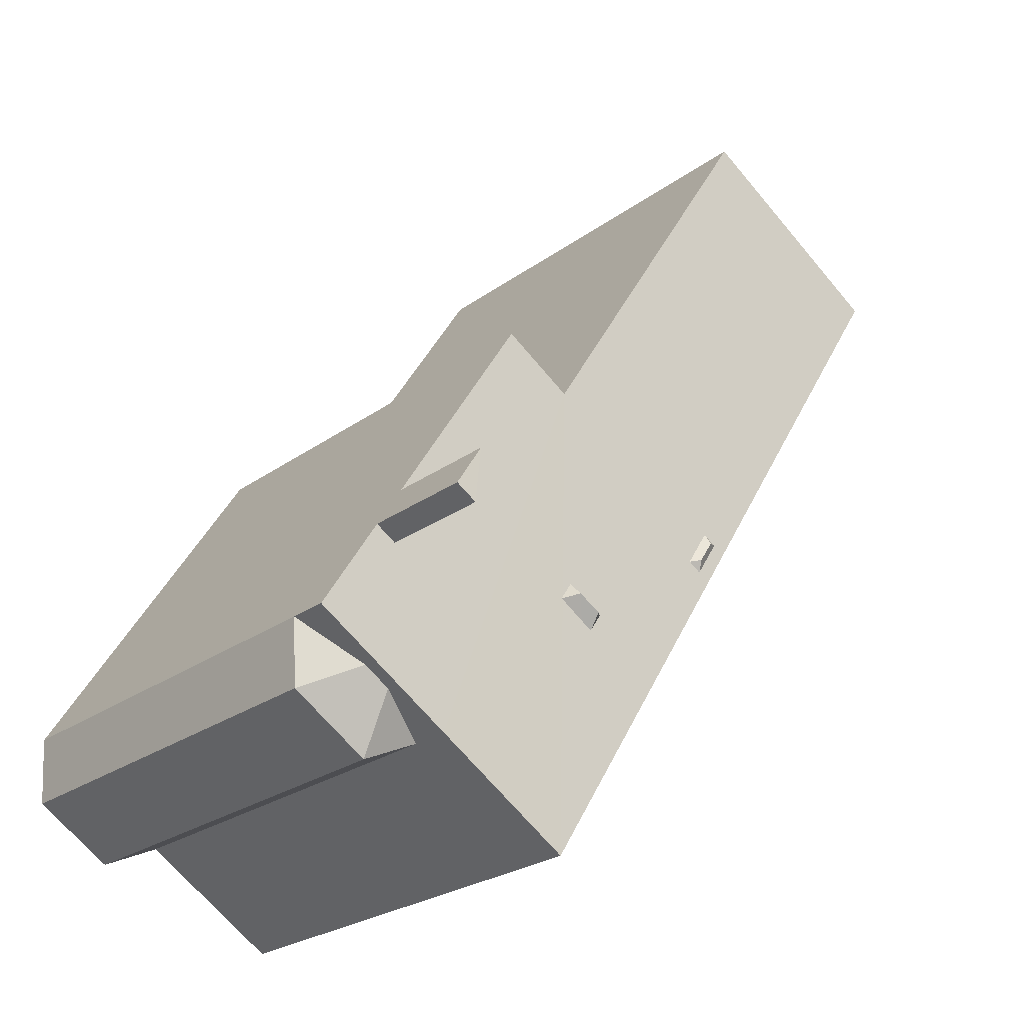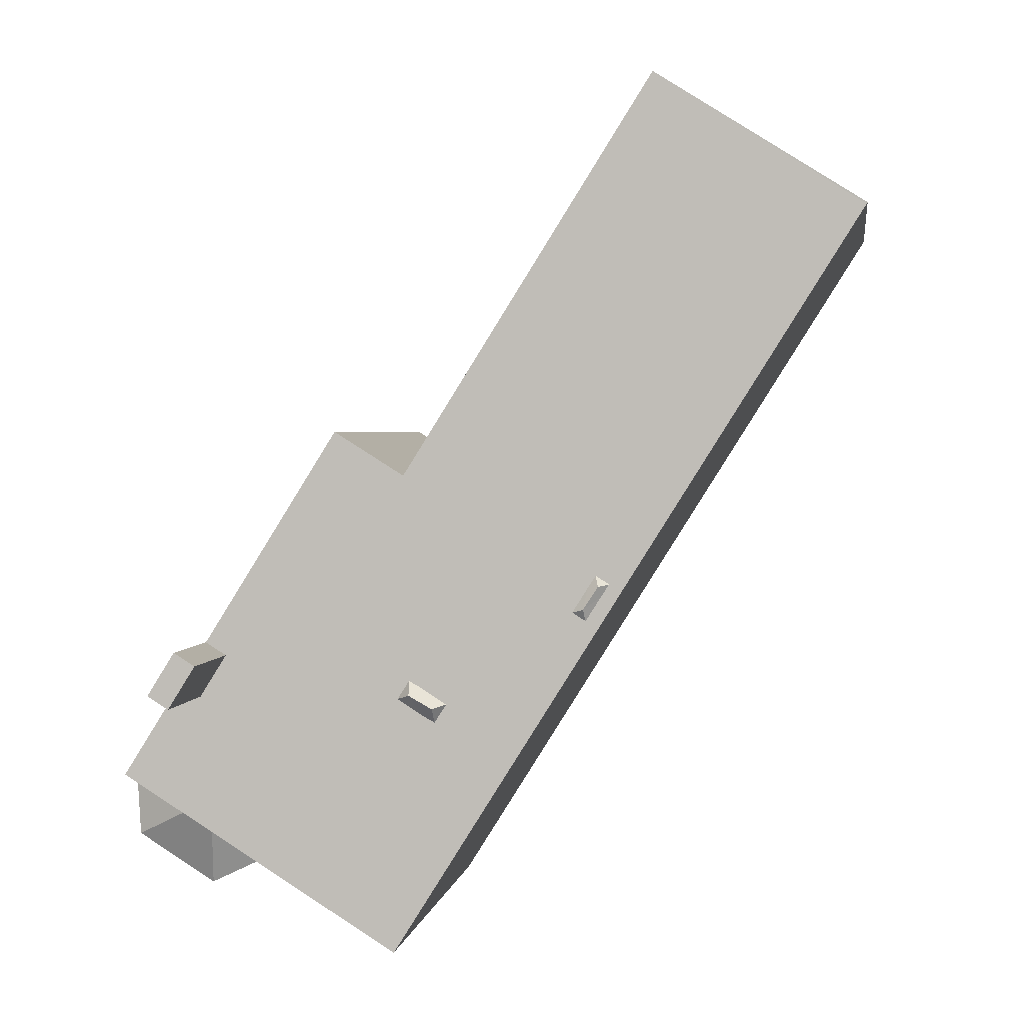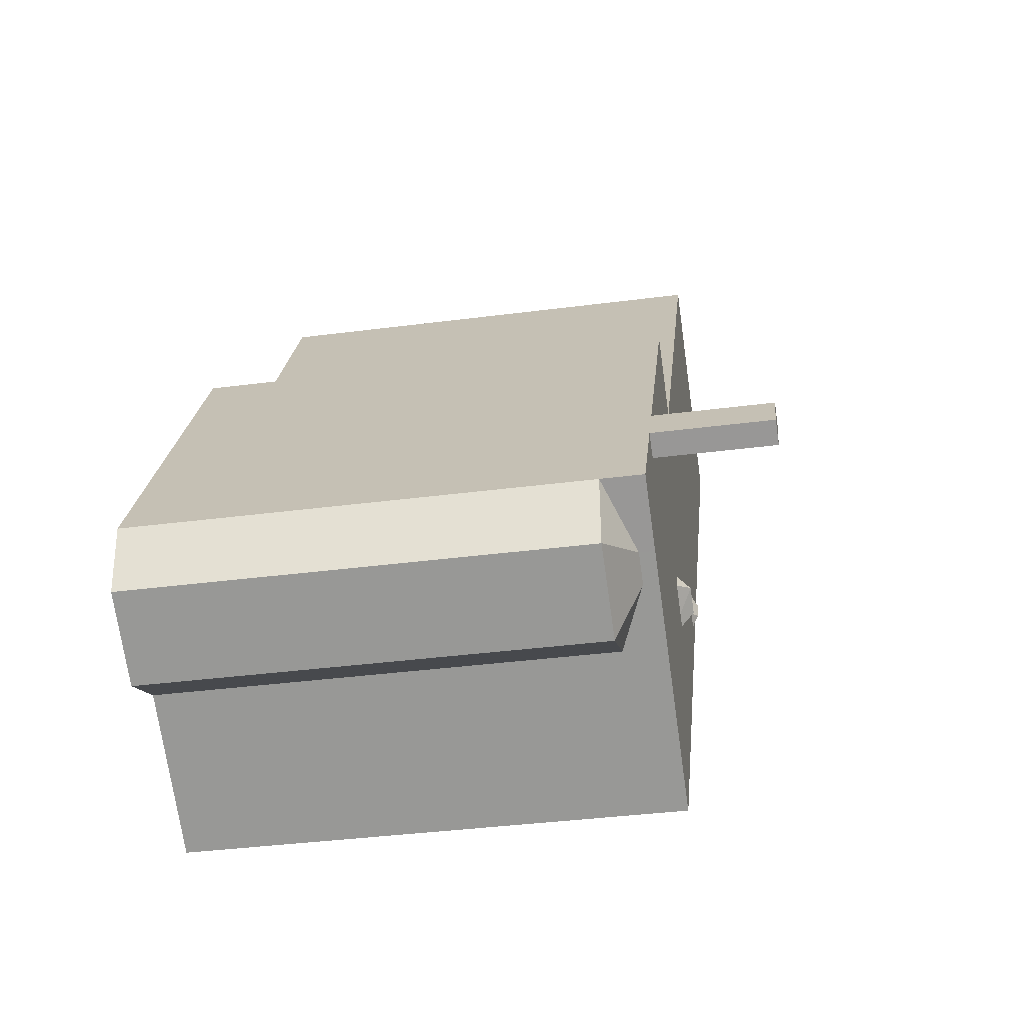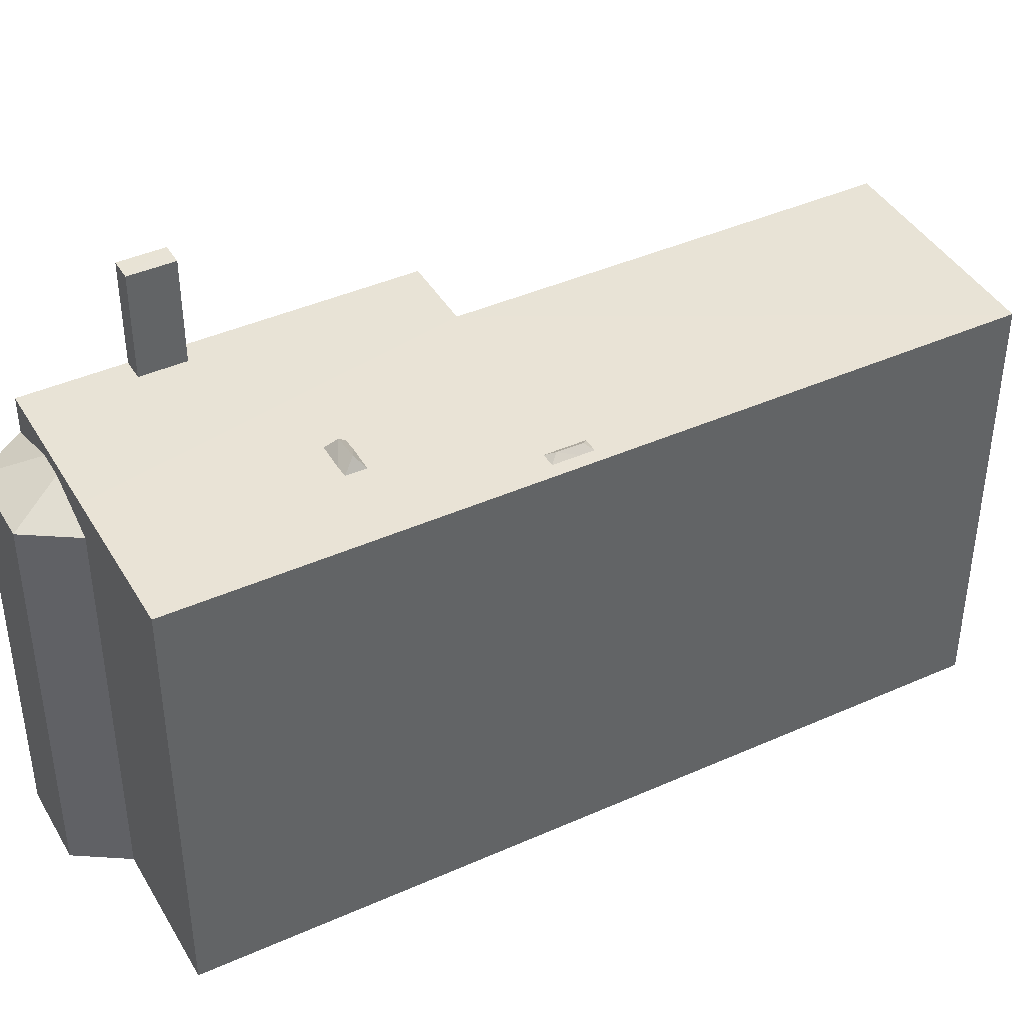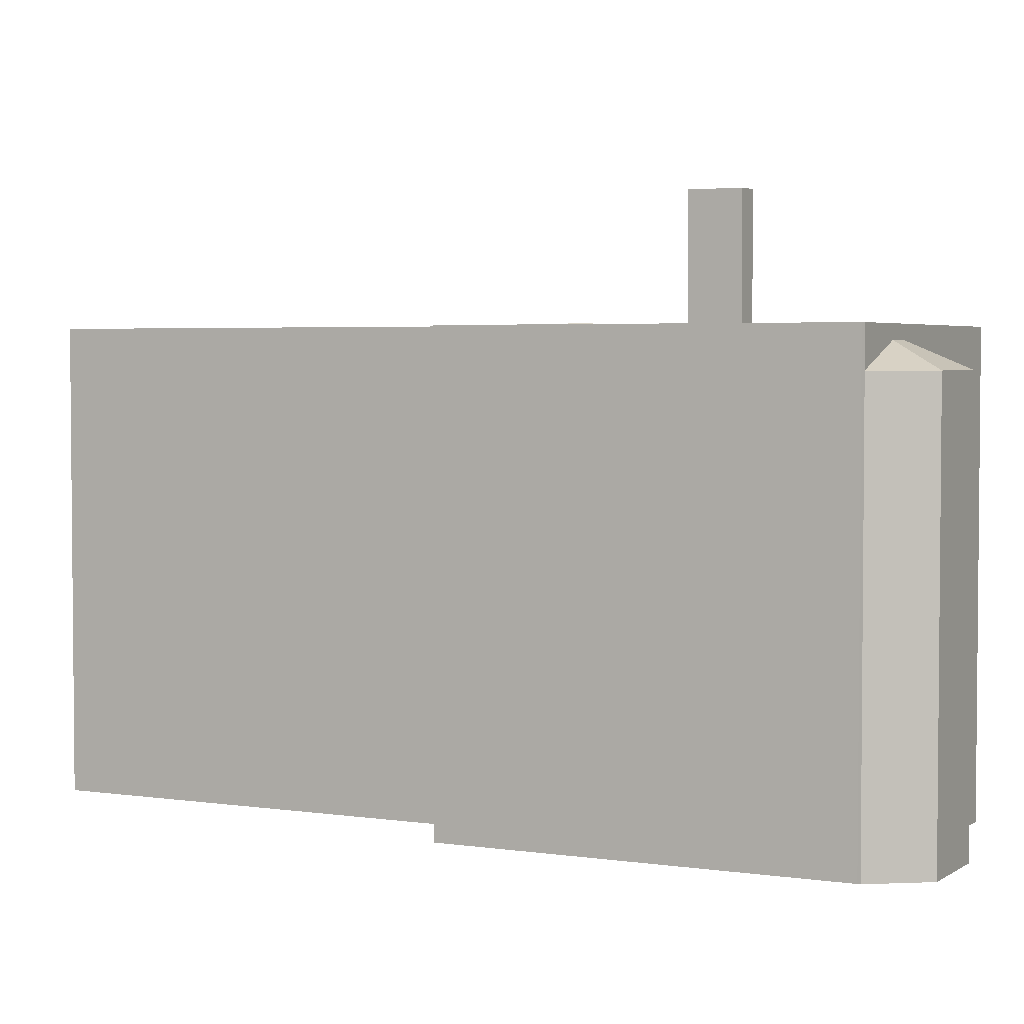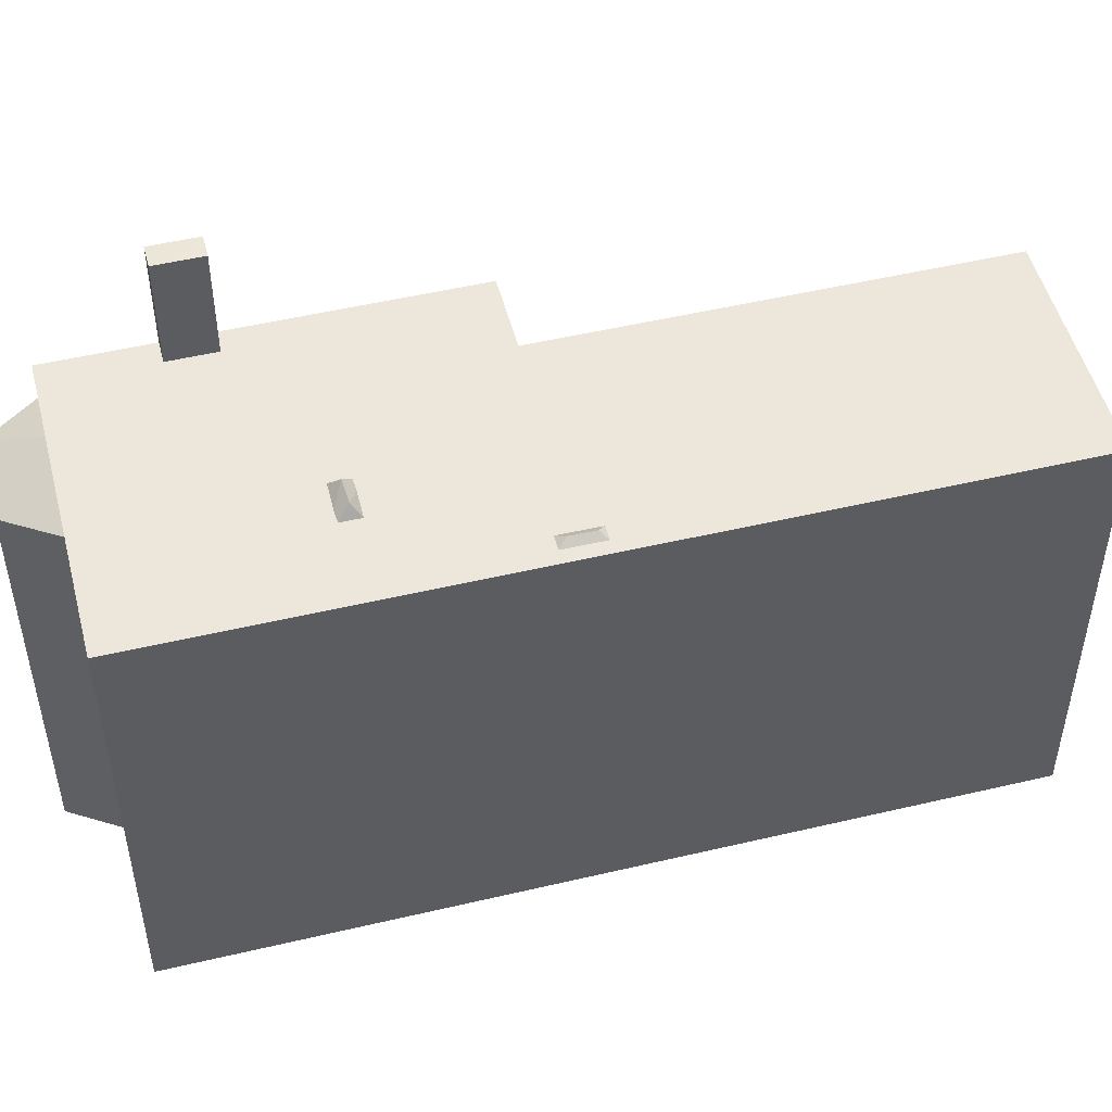
<metadata>
{"format":"obj","ext":"obj","renderer":"f3d","projection":"perspective","resolution":1024,"background":"white","views":[{"elev":-24.9,"azim":139.5,"up":"+Z"},{"elev":1.9,"azim":-171.9,"up":"+Z"},{"elev":-37.5,"azim":99.5,"up":"+Z"},{"elev":41.9,"azim":-150.3,"up":"+Y"},{"elev":3.4,"azim":85.1,"up":"+Y"},{"elev":50.4,"azim":-136.6,"up":"+Y"}]}
</metadata>
<code>
v 1.598 5.459 -3.238
v 1.73 5.462 1.495
v 1.841 5.459 -3.615
v -8.78 5.458 7.58
v 1.73 5.462 1.495
v 1.598 5.459 -3.238
v -2.186 5.458 -1.618
v 0.7333 5.459 -3.771
v 1.005 5.459 -4.193
v 1.005 5.459 -4.193
v 1.279 5.459 -4.039
v 1.97 5.457 -9.562
v -8.78 5.458 7.58
v 1.598 5.459 -3.238
v 1.324 5.459 -3.392
v 1.279 5.459 -4.039
v 1.843 5.459 -3.676
v 1.97 5.457 -9.562
v -8.78 5.458 7.58
v 1.324 5.459 -3.392
v 0.7333 5.459 -3.771
v -2.537 5.458 -1.061
v 0.7333 5.459 -3.771
v -2.186 5.458 -1.618
v -3.03 5.457 -0.9671
v -2.492 5.457 -1.811
v 1.97 5.457 -9.562
v -2.492 5.457 -1.811
v -2.186 5.458 -1.618
v 1.97 5.457 -9.562
v -2.186 5.458 -1.618
v 1.005 5.459 -4.193
v 1.97 5.457 -9.562
v -8.78 5.458 7.58
v -2.722 5.458 -0.7739
v -3.03 5.457 -0.9671
v -3.03 5.457 -0.9671
v -2.844 5.457 -1.253
v -2.492 5.457 -1.811
v -8.78 5.458 7.58
v -3.03 5.457 -0.9671
v 1.97 5.457 -9.562
v -8.78 5.458 7.58
v 0.7333 5.459 -3.771
v -2.722 5.458 -0.7739
v -2.722 5.458 -0.7739
v 0.7333 5.459 -3.771
v -2.537 5.458 -1.061
v -8.803 5.459 7.615
v -3.998 5.462 10.63
v -8.78 5.458 7.58
v 1.73 5.462 1.495
v 1.869 5.459 -3.659
v 1.841 5.459 -3.615
v 1.73 5.462 1.495
v 5.168 5.461 -7.557
v 1.869 5.459 -3.659
v 1.843 5.459 -3.676
v 5.168 5.461 -7.557
v 1.97 5.457 -9.562
v 1.843 5.459 -3.676
v 1.869 5.459 -3.659
v 5.168 5.461 -7.557
v 5.168 5.461 -7.557
v 7.027 5.463 -3.381
v 6.385 5.462 -6.794
v 6.385 5.462 -6.794
v 7.027 5.463 -3.381
v 6.979 5.462 -6.421
v 1.73 5.462 1.495
v 3.337 5.463 2.502
v 6.415 5.463 -2.405
v -8.78 5.458 7.58
v -3.998 5.462 10.63
v 1.73 5.462 1.495
v 6.979 5.462 -6.421
v 8.347 5.463 -5.487
v 8.382 5.463 -5.542
v 1.73 5.462 1.495
v 5.941 5.463 -2.702
v 5.168 5.461 -7.557
v 1.73 5.462 1.495
v 6.415 5.463 -2.405
v 5.941 5.463 -2.702
v 5.168 5.461 -7.557
v 5.941 5.463 -2.702
v 6.232 5.463 -3.165
v 5.168 5.461 -7.557
v 6.232 5.463 -3.165
v 6.553 5.463 -3.678
v 5.168 5.461 -7.557
v 6.553 5.463 -3.678
v 7.027 5.463 -3.381
v 6.979 5.462 -6.421
v 7.027 5.463 -3.381
v 7.717 5.463 -4.483
v 6.979 5.462 -6.421
v 7.717 5.463 -4.483
v 8.347 5.463 -5.487
v -2.537 5.458 -1.061
v -2.186 5.458 -1.618
v -2.445 5.59 -1.544
v -2.785 5.591 -1.02
v -2.537 5.458 -1.061
v -2.445 5.59 -1.544
v -2.785 5.591 -1.02
v -2.722 5.458 -0.7739
v -2.537 5.458 -1.061
v -2.492 5.457 -1.811
v -2.445 5.59 -1.544
v -2.186 5.458 -1.618
v -3.03 5.457 -0.9671
v -2.722 5.458 -0.7739
v -2.785 5.591 -1.02
v -3.03 5.457 -0.9671
v -2.785 5.591 -1.02
v -2.844 5.457 -1.253
v -2.844 5.457 -1.253
v -2.785 5.591 -1.02
v -2.445 5.59 -1.544
v -2.844 5.457 -1.253
v -2.445 5.59 -1.544
v -2.492 5.457 -1.811
v 1.005 5.459 -4.193
v 1.021 5.743 -3.852
v 1.279 5.459 -4.039
v 1.021 5.743 -3.852
v 1.562 5.743 -3.549
v 1.279 5.459 -4.039
v 1.279 5.459 -4.039
v 1.562 5.743 -3.549
v 1.843 5.459 -3.676
v 1.562 5.743 -3.549
v 1.869 5.459 -3.659
v 1.843 5.459 -3.676
v 1.562 5.743 -3.549
v 1.598 5.459 -3.238
v 1.841 5.459 -3.615
v 1.562 5.743 -3.549
v 1.841 5.459 -3.615
v 1.869 5.459 -3.659
v 0.7333 5.459 -3.771
v 1.021 5.743 -3.852
v 1.005 5.459 -4.193
v 0.7333 5.459 -3.771
v 1.324 5.459 -3.392
v 1.021 5.743 -3.852
v 1.021 5.743 -3.852
v 1.598 5.459 -3.238
v 1.562 5.743 -3.549
v 1.021 5.743 -3.852
v 1.324 5.459 -3.392
v 1.598 5.459 -3.238
v 5.941 8.114 -2.702
v 6.415 8.11 -2.405
v 6.553 8.114 -3.678
v 6.415 8.11 -2.405
v 7.027 8.109 -3.381
v 6.553 8.114 -3.678
v 5.168 4.529 -7.557
v 6.385 5.131 -6.794
v 6.511 4.532 -8.195
v 6.511 4.532 -8.195
v 6.979 5.131 -6.421
v 8.29 4.532 -7.079
v 6.385 5.131 -6.794
v 6.979 5.131 -6.421
v 6.511 4.532 -8.195
v 6.979 5.131 -6.421
v 8.382 4.532 -5.542
v 8.29 4.532 -7.079
v -3.998 -5.458 10.63
v 1.73 -5.458 1.495
v 1.73 5.462 1.495
v -3.998 5.462 10.63
v 1.73 -5.458 1.495
v 3.337 -5.458 2.502
v 3.337 5.463 2.502
v 1.73 5.462 1.495
v 3.337 -5.458 2.502
v 6.415 -5.458 -2.405
v 6.415 5.463 -2.405
v 3.337 5.463 2.502
v 6.721 -5.458 -2.893
v 7.027 -5.458 -3.381
v 7.027 5.463 -3.381
v 6.415 5.463 -2.405
v 6.415 -5.458 -2.405
v 6.721 -5.458 -2.893
v 6.415 5.463 -2.405
v 6.721 -5.458 -2.893
v 7.027 5.463 -3.381
v 7.372 -5.458 -3.932
v 7.717 -5.458 -4.483
v 7.717 5.463 -4.483
v 7.027 5.463 -3.381
v 7.027 -5.458 -3.381
v 7.372 -5.458 -3.932
v 7.027 5.463 -3.381
v 7.372 -5.458 -3.932
v 7.717 5.463 -4.483
v 7.717 -5.458 -4.483
v 8.347 -5.458 -5.487
v 8.347 5.463 -5.487
v 7.717 5.463 -4.483
v 8.347 5.463 -5.487
v 8.382 4.532 -5.542
v 8.382 5.463 -5.542
v 8.347 -5.458 -5.487
v 8.382 -5.458 -5.542
v 8.382 4.532 -5.542
v 8.347 5.463 -5.487
v 6.415 5.463 -2.405
v 7.027 5.463 -3.381
v 7.027 8.109 -3.381
v 6.415 8.11 -2.405
v 6.979 5.462 -6.421
v 8.382 5.463 -5.542
v 6.979 5.131 -6.421
v 6.979 5.131 -6.421
v 8.382 5.463 -5.542
v 8.382 4.532 -5.542
v 6.385 5.462 -6.794
v 6.979 5.462 -6.421
v 6.979 5.131 -6.421
v 6.385 5.131 -6.794
v 5.168 5.461 -7.557
v 6.385 5.131 -6.794
v 5.168 4.529 -7.557
v 5.168 5.461 -7.557
v 6.385 5.462 -6.794
v 6.385 5.131 -6.794
v 1.97 5.457 -9.562
v 3.569 -5.458 -8.56
v 1.97 -5.458 -9.562
v 1.97 5.457 -9.562
v 5.168 5.461 -7.557
v 3.569 -5.458 -8.56
v 3.569 -5.458 -8.56
v 5.168 5.461 -7.557
v 5.168 4.529 -7.557
v 3.569 -5.458 -8.56
v 5.168 4.529 -7.557
v 5.168 -5.458 -7.557
v -8.78 5.458 7.58
v -3.405 -5.458 -0.9911
v -8.78 -5.458 7.58
v -3.405 -5.458 -0.9911
v 1.97 5.457 -9.562
v 1.97 -5.458 -9.562
v -8.78 5.458 7.58
v 1.97 5.457 -9.562
v -3.405 -5.458 -0.9911
v -8.803 5.459 7.615
v -8.78 5.458 7.58
v -8.78 -5.458 7.58
v -8.803 -5.458 7.615
v -6.4 -5.458 9.121
v -3.998 -5.458 10.63
v -3.998 5.462 10.63
v -8.803 5.459 7.615
v -8.803 -5.458 7.615
v -6.4 -5.458 9.121
v -8.803 5.459 7.615
v -6.4 -5.458 9.121
v -3.998 5.462 10.63
v 6.553 8.114 -3.678
v 7.027 8.109 -3.381
v 7.027 5.463 -3.381
v 6.553 5.463 -3.678
v 5.941 8.114 -2.702
v 6.232 5.463 -3.165
v 5.941 5.463 -2.702
v 6.232 5.463 -3.165
v 6.553 8.114 -3.678
v 6.553 5.463 -3.678
v 5.941 8.114 -2.702
v 6.553 8.114 -3.678
v 6.232 5.463 -3.165
v 5.941 5.463 -2.702
v 6.415 5.463 -2.405
v 6.415 8.11 -2.405
v 5.941 8.114 -2.702
v 5.168 4.529 -7.557
v 6.511 4.532 -8.195
v 6.511 -5.458 -8.195
v 5.168 -5.458 -7.557
v 6.511 4.532 -8.195
v 8.29 4.532 -7.079
v 8.29 -5.458 -7.079
v 6.511 -5.458 -8.195
v 8.29 4.532 -7.079
v 8.382 4.532 -5.542
v 8.382 -5.458 -5.542
v 8.29 -5.458 -7.079
v -6.4 -5.458 9.121
v -8.803 -5.458 7.615
v -8.78 -5.458 7.58
v -3.405 -5.458 -0.9911
v 1.97 -5.458 -9.562
v 3.569 -5.458 -8.56
v 5.168 -5.458 -7.557
v 6.511 -5.458 -8.195
v 8.29 -5.458 -7.079
v 8.382 -5.458 -5.542
v 8.347 -5.458 -5.487
v 7.717 -5.458 -4.483
v 7.372 -5.458 -3.932
v 7.027 -5.458 -3.381
v 6.721 -5.458 -2.893
v 6.415 -5.458 -2.405
v 3.337 -5.458 2.502
v 1.73 -5.458 1.495
v -3.998 -5.458 10.63
g CDNNDG02_0005240
f 1 2 3
f 4 5 6
f 7 8 9
f 10 11 12
f 13 14 15
f 16 17 18
f 19 20 21
f 22 23 24
f 25 26 27
f 28 29 30
f 31 32 33
f 34 35 36
f 37 38 39
f 40 41 42
f 43 44 45
f 46 47 48
f 49 50 51
f 52 53 54
f 55 56 57
f 58 59 60
f 61 62 63
f 64 65 66
f 67 68 69
f 70 71 72
f 73 74 75
f 76 77 78
f 79 80 81
f 82 83 84
f 85 86 87
f 88 89 90
f 91 92 93
f 94 95 96
f 97 98 99
f 100 101 102
f 103 104 105
f 106 107 108
f 109 110 111
f 112 113 114
f 115 116 117
f 118 119 120
f 121 122 123
f 124 125 126
f 127 128 129
f 130 131 132
f 133 134 135
f 136 137 138
f 139 140 141
f 142 143 144
f 145 146 147
f 148 149 150
f 151 152 153
f 154 155 156
f 157 158 159
f 160 161 162
f 163 164 165
f 166 167 168
f 169 170 171
f 175 172 174
f 173 174 172
f 177 178 179
f 179 176 177
f 180 182 183
f 180 181 182
f 184 185 186
f 187 188 189
f 190 191 192
f 193 194 195
f 196 197 198
f 199 200 201
f 203 204 202
f 202 204 205
f 206 207 208
f 209 211 212
f 209 210 211
f 213 215 216
f 213 214 215
f 217 218 219
f 220 221 222
f 223 225 226
f 223 224 225
f 227 228 229
f 230 231 232
f 233 234 235
f 236 237 238
f 239 240 241
f 242 243 244
f 245 246 247
f 248 249 250
f 251 252 253
f 255 256 257
f 254 255 257
f 258 259 260
f 261 262 263
f 264 265 266
f 268 269 270
f 267 268 270
f 271 272 273
f 274 275 276
f 277 278 279
f 280 281 282
f 283 280 282
f 284 286 287
f 284 285 286
f 288 290 291
f 288 289 290
f 292 294 295
f 294 292 293
f 296 299 313
f 311 312 313
f 301 311 313
f 302 310 311
f 296 297 298
f 296 298 299
f 296 313 314
f 302 309 310
f 299 300 301
f 299 301 313
f 301 302 311
f 302 308 309
f 302 303 304
f 302 304 306
f 302 307 308
f 304 305 306
f 302 306 307

</code>
